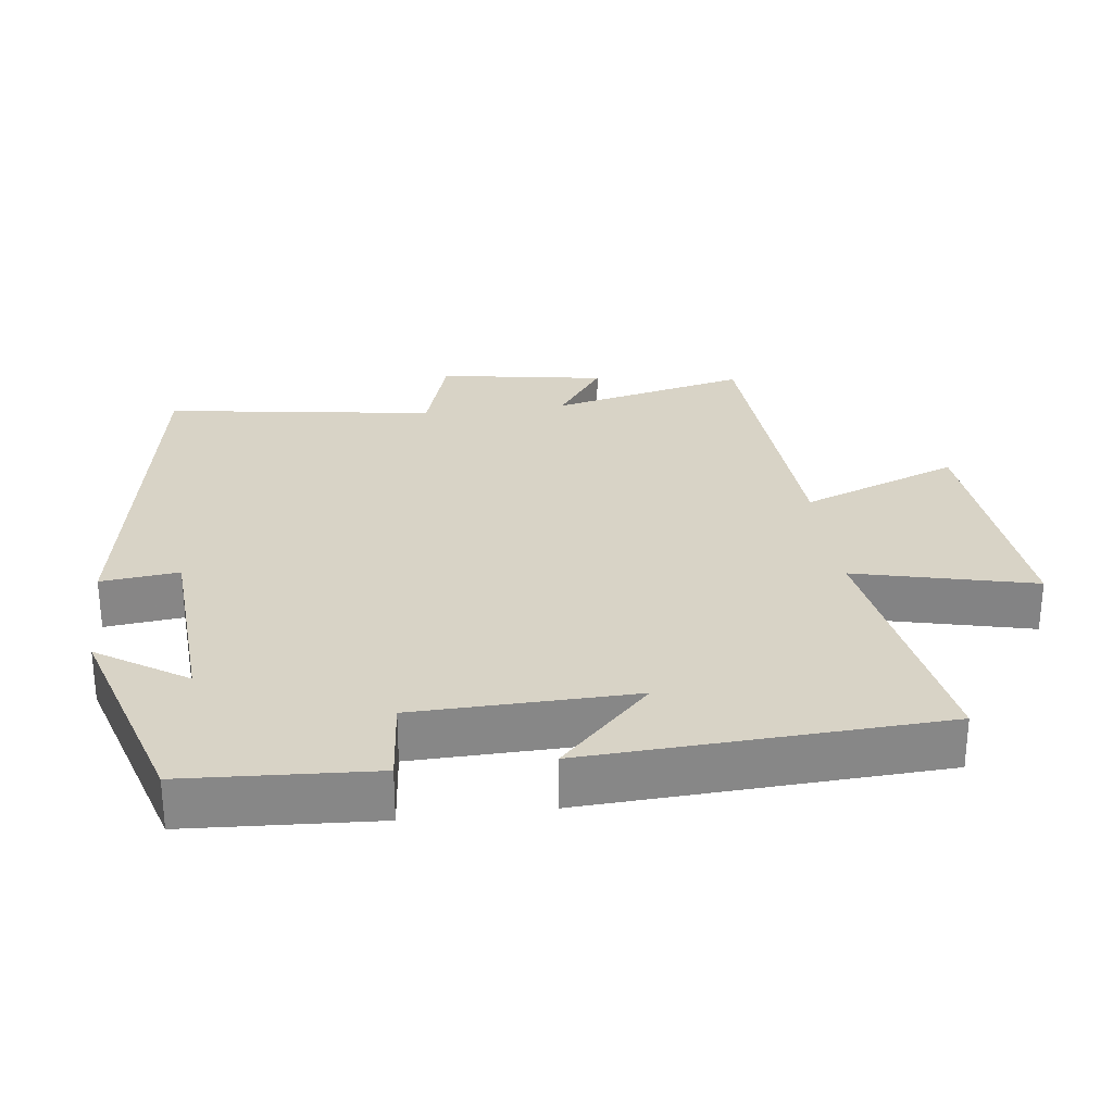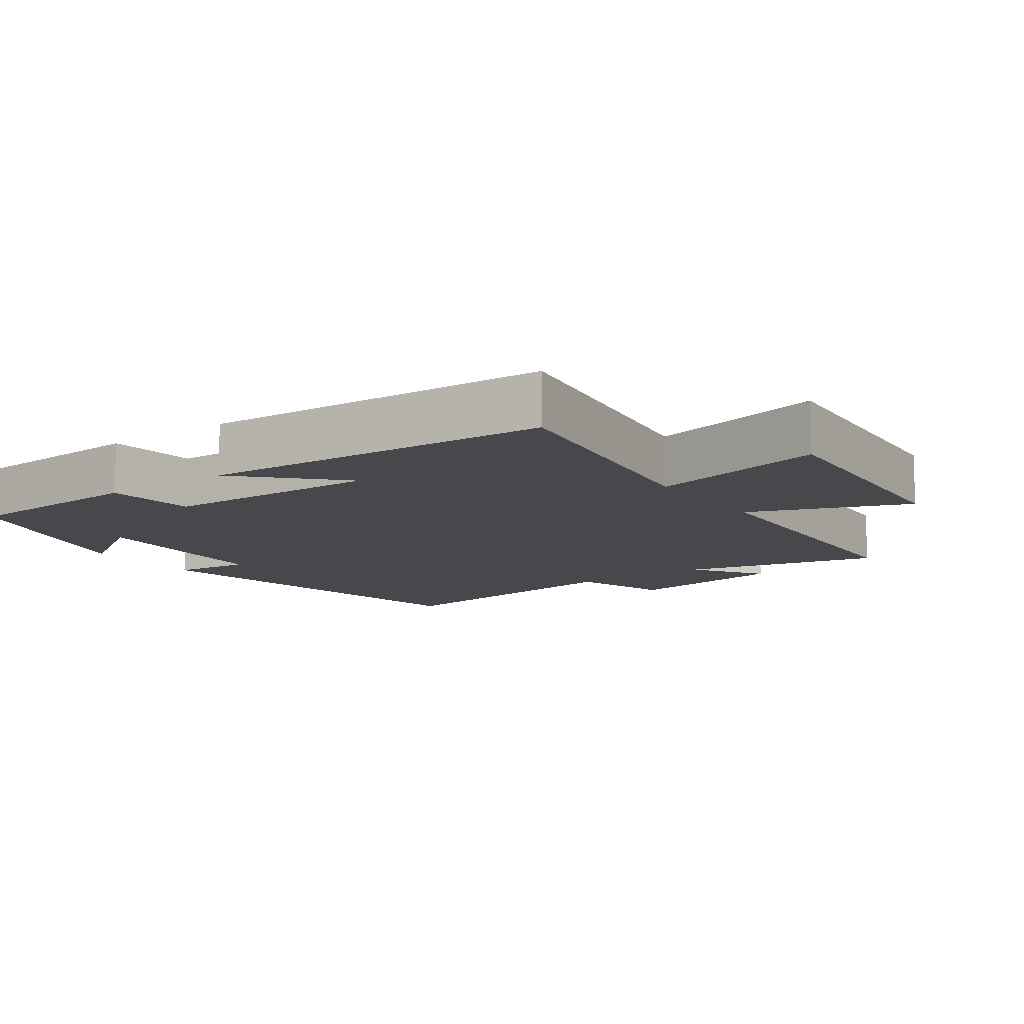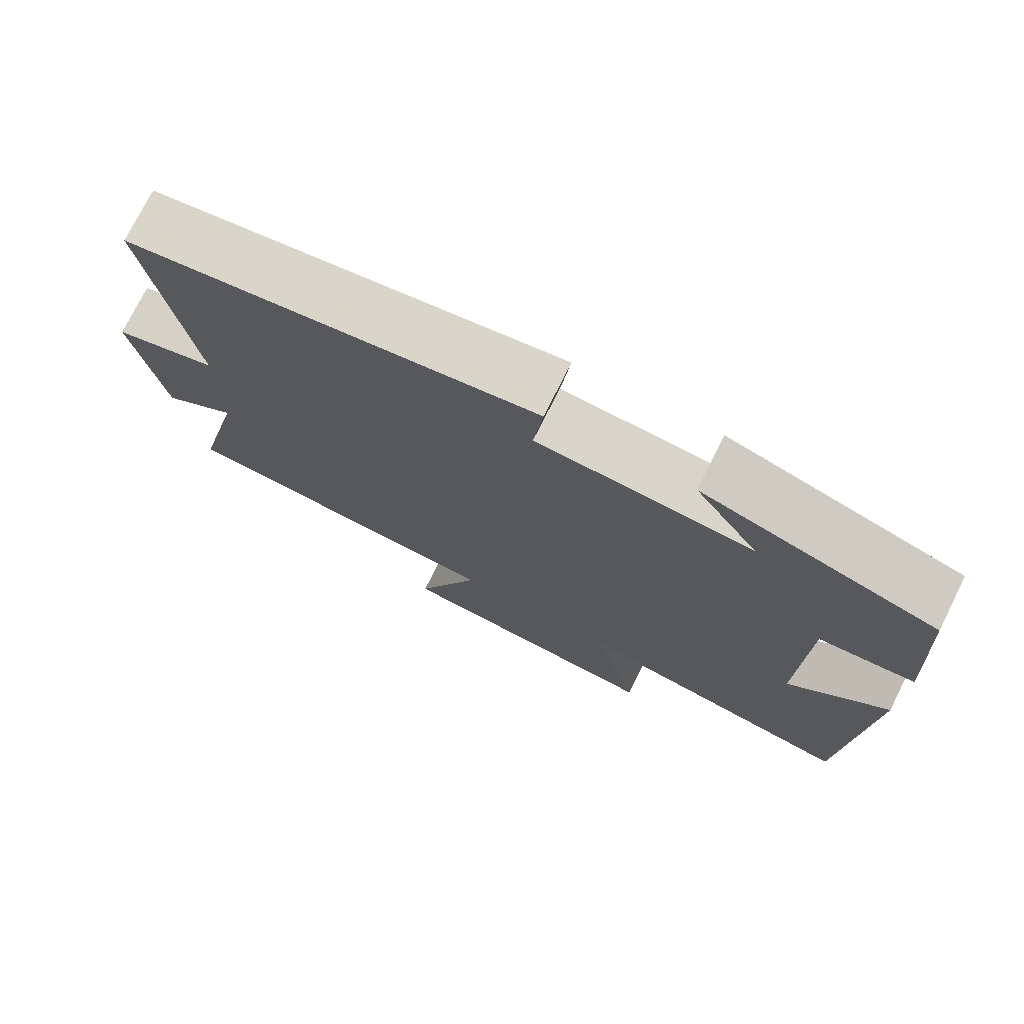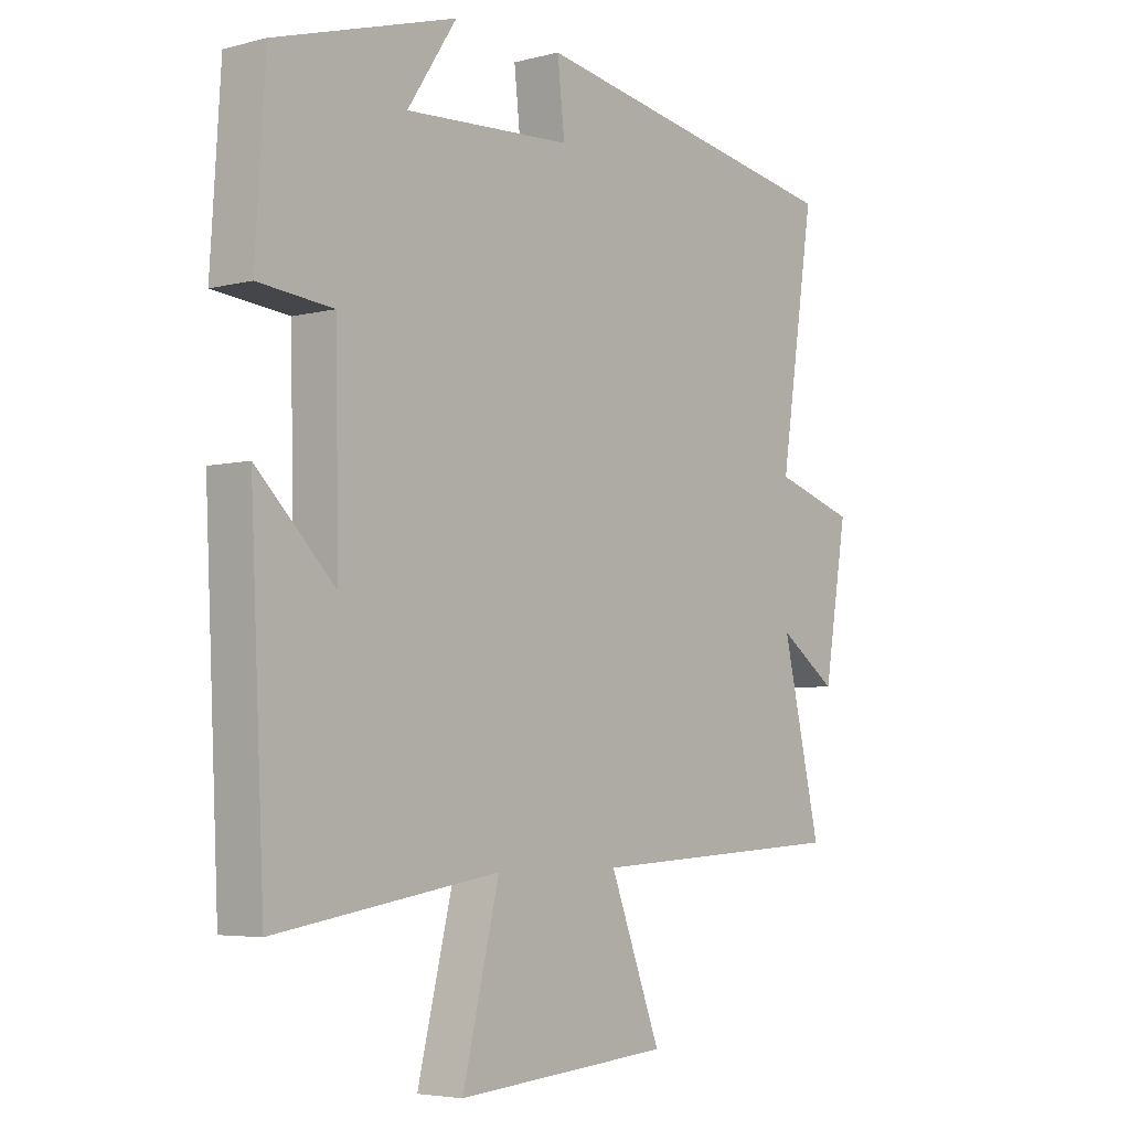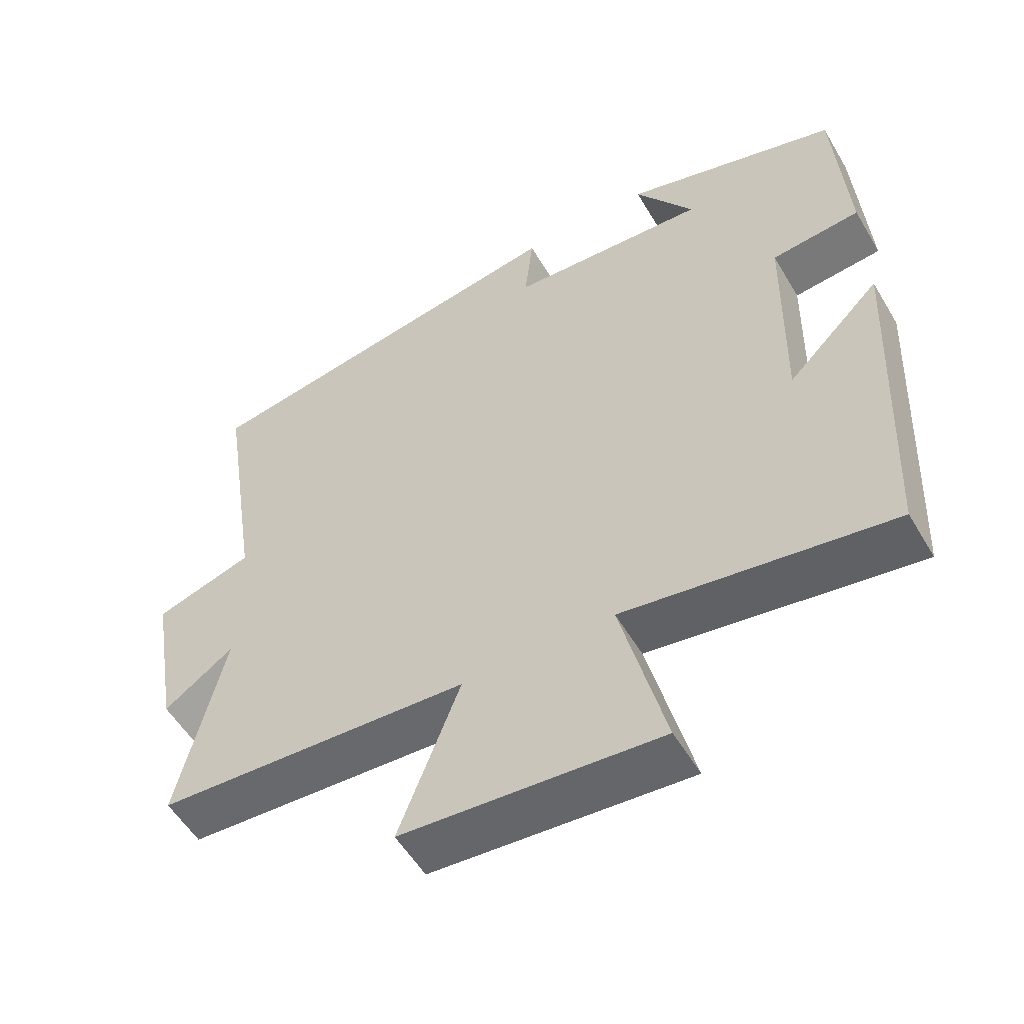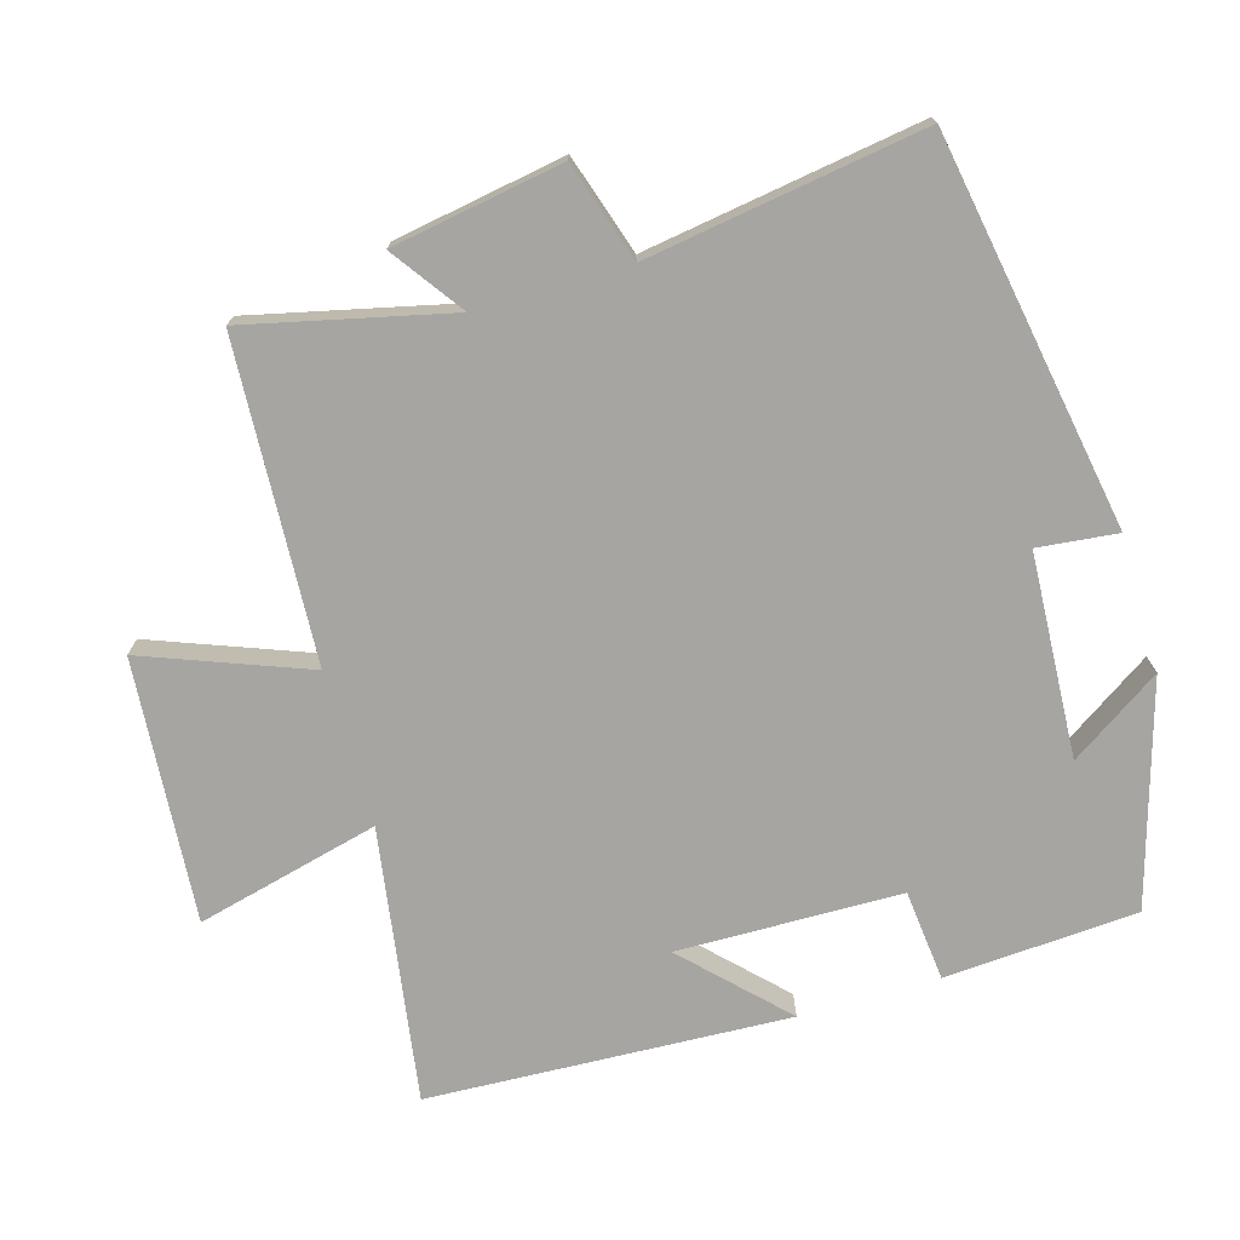
<metadata>
{"format":"obj","ext":"obj","renderer":"f3d","projection":"perspective","resolution":1024,"background":"white","views":[{"elev":27.9,"azim":82.5,"up":"+Y"},{"elev":-11.3,"azim":125.4,"up":"+Y"},{"elev":75.2,"azim":26.6,"up":"+Z"},{"elev":-4.8,"azim":129.3,"up":"+Z"},{"elev":-54.5,"azim":30.2,"up":"+Z"},{"elev":-73.8,"azim":-73.7,"up":"+Y"}]}
</metadata>
<code>
v 0.483 0.07 0.408
v 0.5 0.07 0.139
v 0.373 0.07 0.126
v 0.367 0.07 -0.186
v 0.5 0.07 -0.055
v 0.476 0.07 -0.559
v 0.095 0.07 -0.5
v 0.158 0.07 -0.755
v -0.208 0.07 -0.727
v -0.121 0.07 -0.5
v -0.566 0.07 -0.476
v -0.5 0.07 -0.193
v -0.599 0.07 -0.263
v -0.639 0.07 -0.025
v -0.5 0.07 0.019
v -0.559 0.07 0.405
v -0.013 0.07 0.5
v -0.025 0.07 0.389
v 0.259 0.07 0.373
v 0.175 0.07 0.5
v 0.483 0 0.408
v 0.5 0 0.139
v 0.373 0 0.126
v 0.367 0 -0.186
v 0.5 0 -0.055
v 0.476 0 -0.559
v 0.095 0 -0.5
v 0.158 0 -0.755
v -0.208 0 -0.727
v -0.121 0 -0.5
v -0.566 0 -0.476
v -0.5 0 -0.193
v -0.599 0 -0.263
v -0.639 0 -0.025
v -0.5 0 0.019
v -0.559 0 0.405
v -0.013 0 0.5
v -0.025 0 0.389
v 0.259 0 0.373
v 0.175 0 0.5
f 19 20 1 2
f 18 19 2 3
f 15 16 17 18
f 15 18 3 4
f 12 13 14 15
f 12 15 4
f 10 11 12 4
f 7 8 9 10
f 7 10 4
f 4 5 6 7
f 22 21 40 39
f 23 22 39 38
f 38 37 36 35
f 24 23 38 35
f 35 34 33 32
f 24 35 32
f 24 32 31 30
f 30 29 28 27
f 24 30 27
f 27 26 25 24
f 1 21 22 2
f 2 22 23 3
f 3 23 24 4
f 4 24 25 5
f 5 25 26 6
f 6 26 27 7
f 7 27 28 8
f 8 28 29 9
f 9 29 30 10
f 10 30 31 11
f 11 31 32 12
f 12 32 33 13
f 13 33 34 14
f 14 34 35 15
f 15 35 36 16
f 16 36 37 17
f 17 37 38 18
f 18 38 39 19
f 19 39 40 20
f 20 40 21 1

</code>
